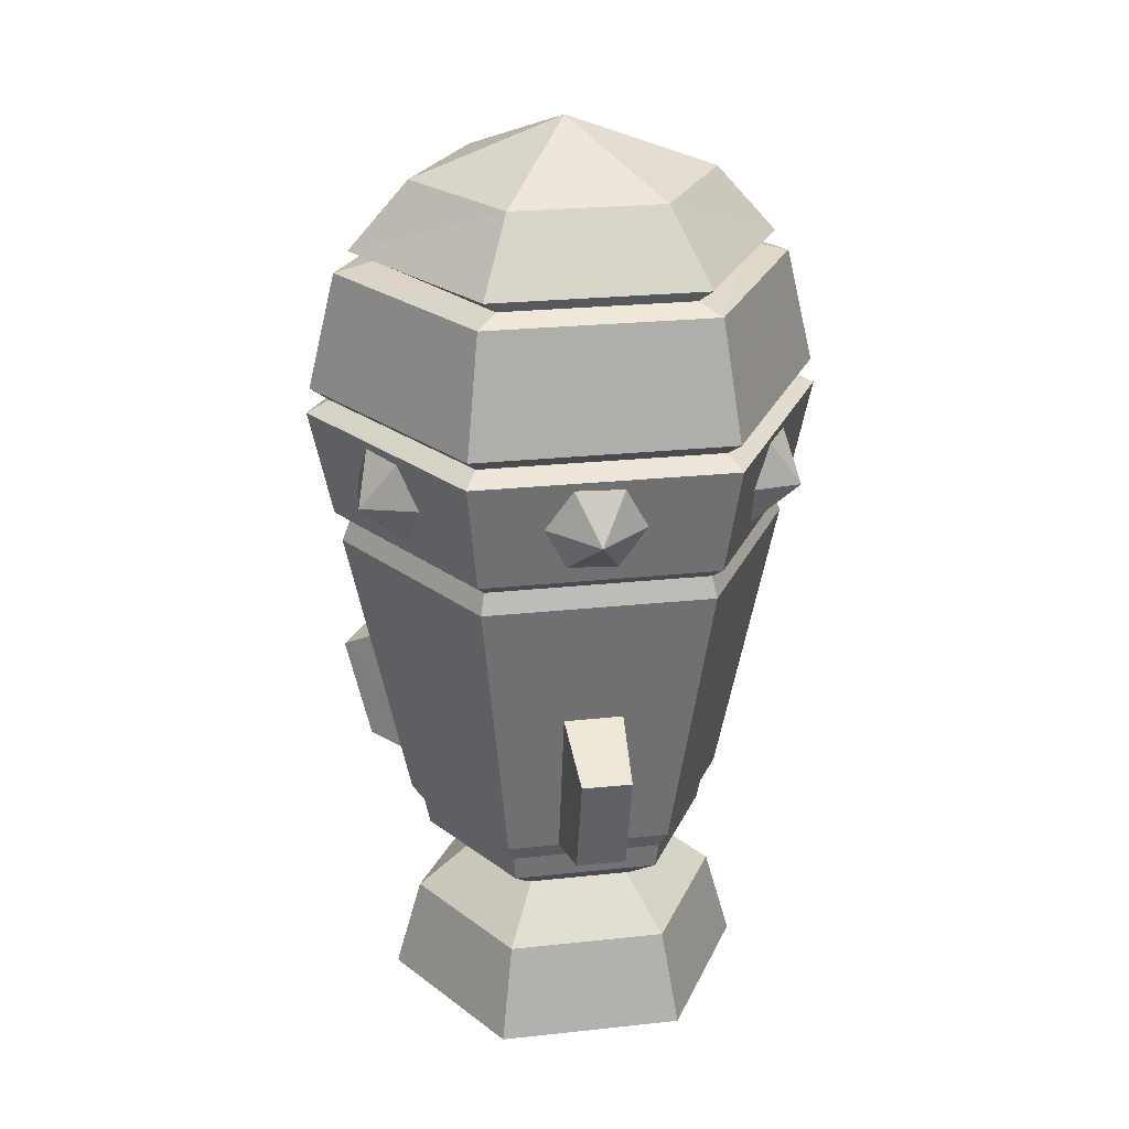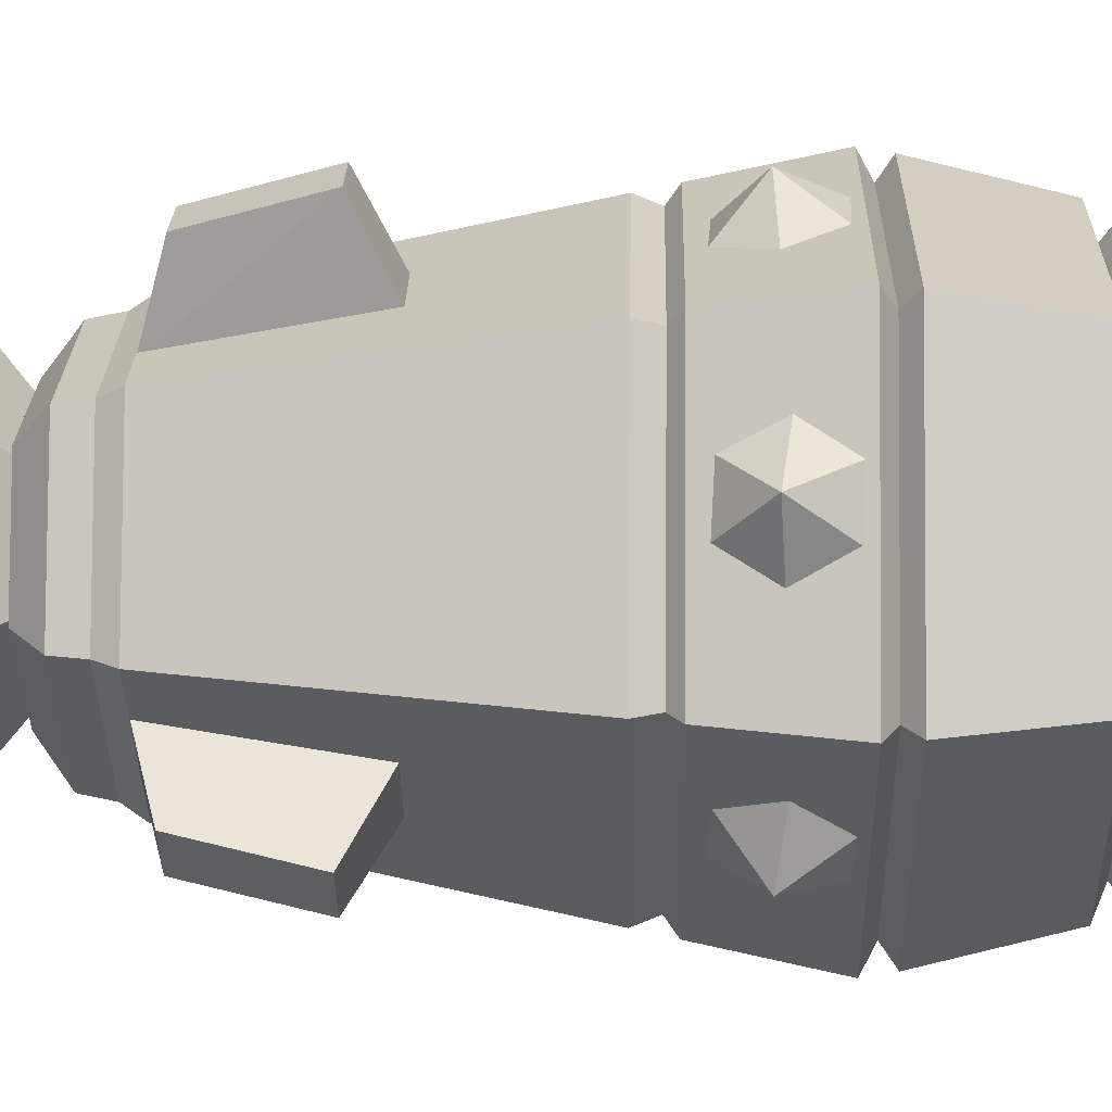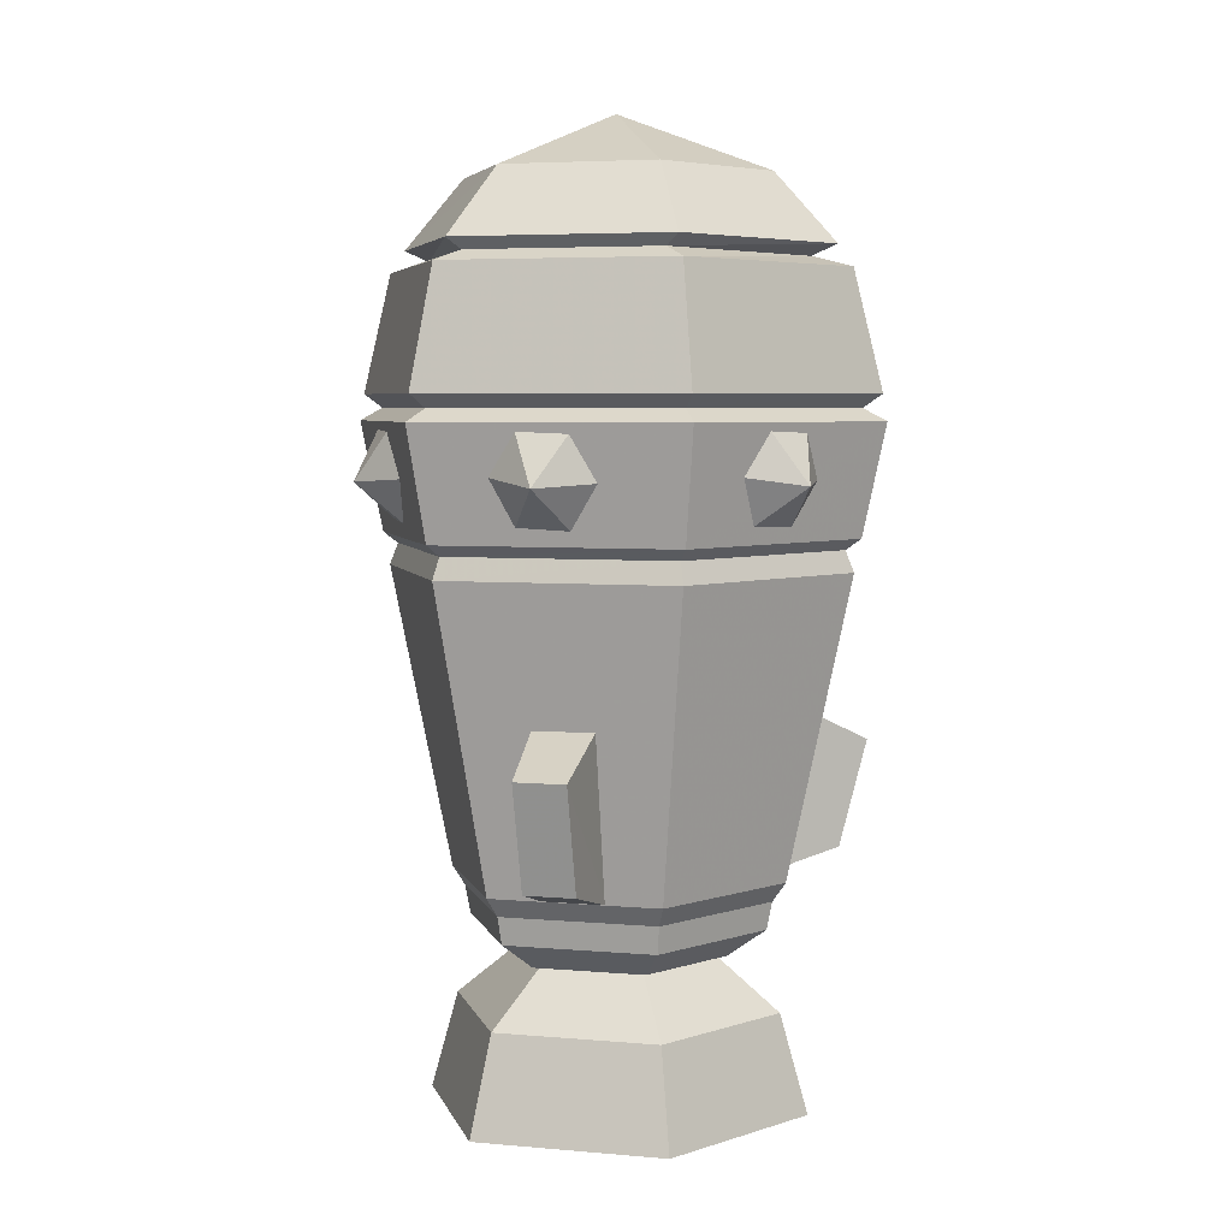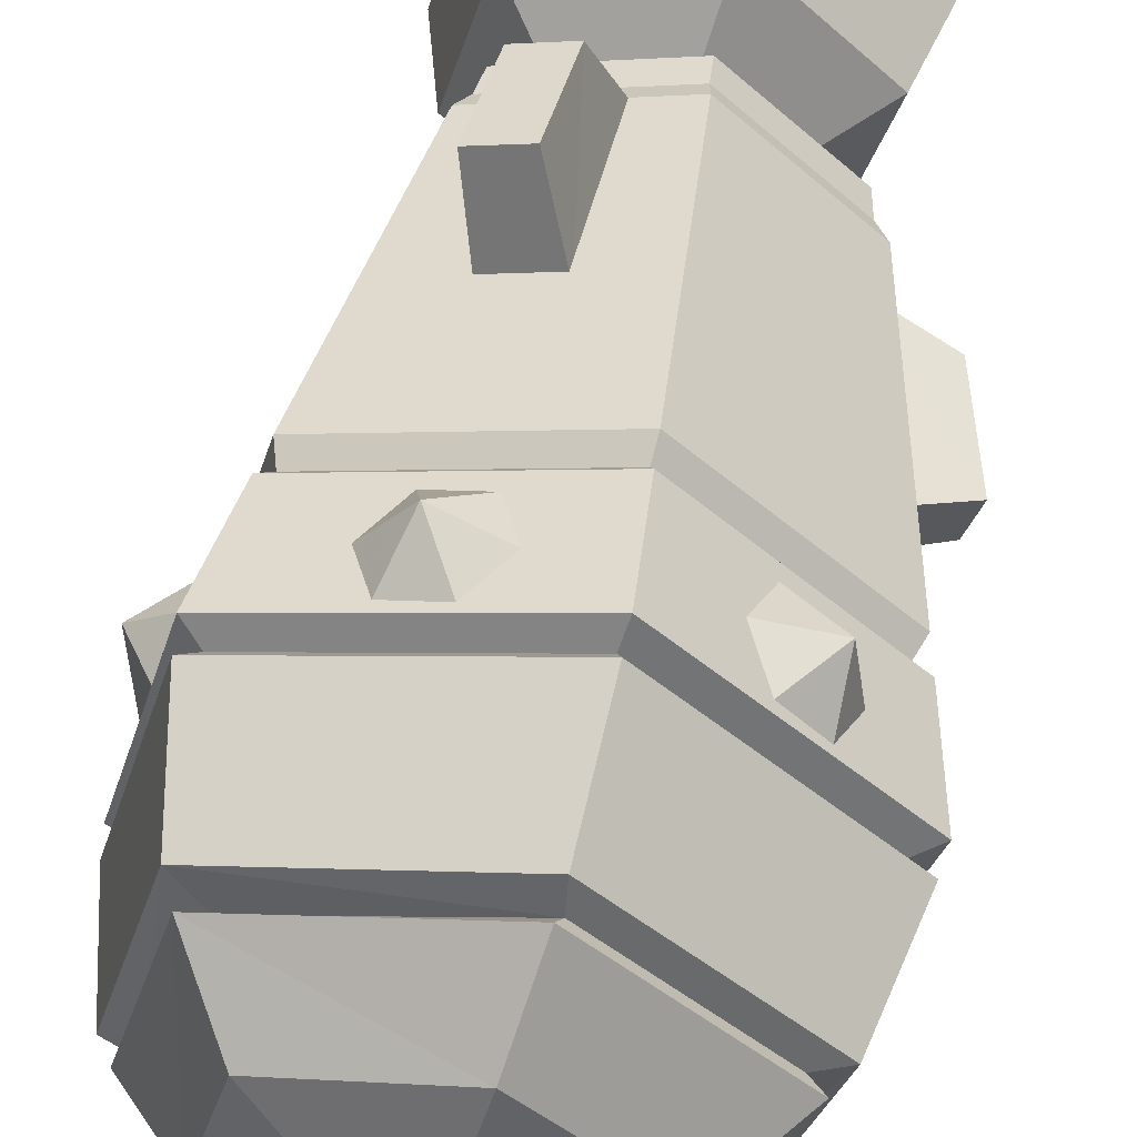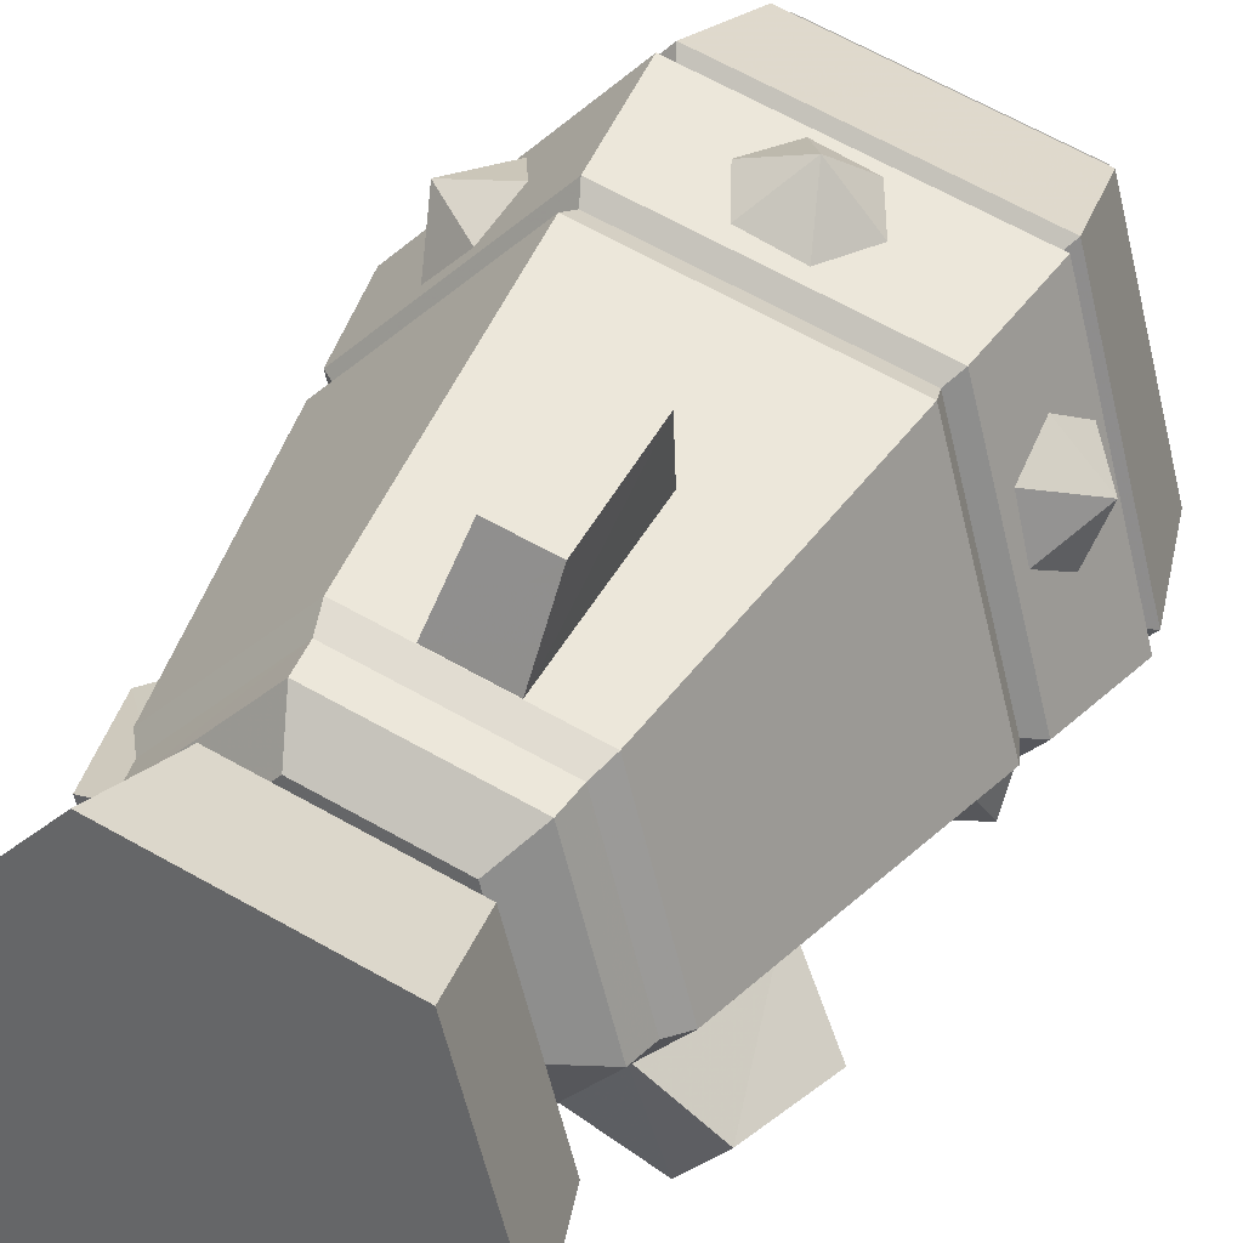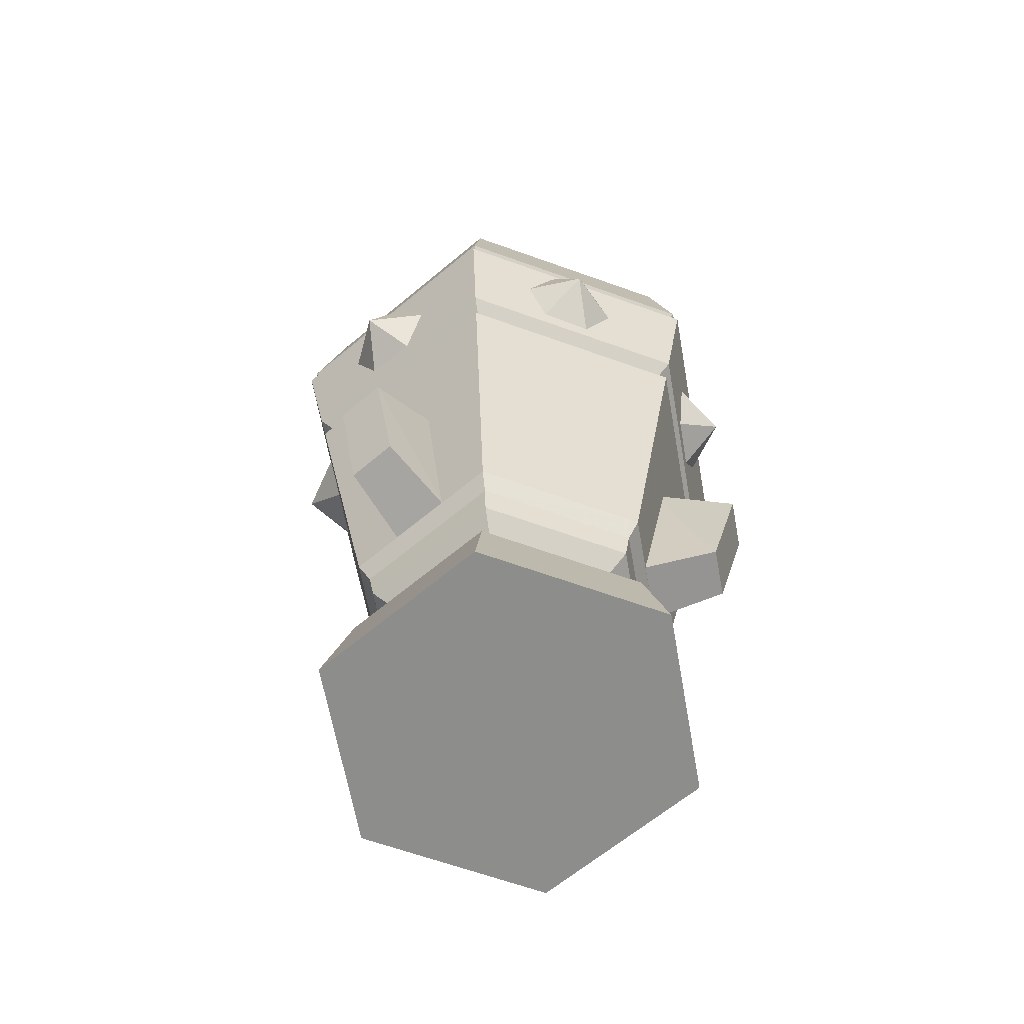
<metadata>
{"format":"obj","ext":"obj","renderer":"f3d","projection":"perspective","resolution":1024,"background":"white","views":[{"elev":24.9,"azim":-54.9,"up":"+Z"},{"elev":8.5,"azim":-88.7,"up":"+Y"},{"elev":5.1,"azim":-29.7,"up":"+Z"},{"elev":56.3,"azim":10.1,"up":"+Y"},{"elev":35.1,"azim":-154.6,"up":"+Y"},{"elev":-64.5,"azim":-4.9,"up":"+Z"}]}
</metadata>
<code>
g FX_rocket_big
v -0.0201 -0.075 -0.2205
v -0.0549 0.0549 -0.2205
v -0.07499 -0.02009 -0.2205
v 0.0549 -0.0549 -0.2205
v 0.075 0.0201 -0.2205
v 0.02009 0.07499 -0.2205
v -0.03463 -0.1292 -0.326
v -0.0946 0.0946 -0.326
v -0.1292 -0.03463 -0.326
v 0.09461 -0.09461 -0.326
v 0.1292 0.03463 -0.326
v 0.03463 0.1292 -0.326
v 0.173 -0.02886 -0.07931
v 0.1537 -0.02373 -0.1536
v 0.1443 -0.05765 -0.1536
v 0.1636 -0.06279 -0.07931
v 0.1185 -0.01025 -0.05158
v 0.173 -0.02886 -0.07931
v 0.1636 -0.06279 -0.07931
v 0.1071 -0.05166 -0.05158
v 0.1071 -0.05166 -0.05158
v 0.1636 -0.06279 -0.07931
v 0.1443 -0.05765 -0.1536
v 0.08967 -0.04701 -0.1689
v 0.08967 -0.04701 -0.1689
v 0.1443 -0.05765 -0.1536
v 0.1537 -0.02373 -0.1536
v 0.101 -0.005612 -0.1689
v 0.101 -0.005612 -0.1689
v 0.1537 -0.02373 -0.1536
v 0.173 -0.02886 -0.07931
v 0.1185 -0.01025 -0.05158
v -0.1115 -0.1353 -0.07931
v -0.0974 -0.1212 -0.1536
v -0.1221 -0.09618 -0.1536
v -0.1362 -0.1103 -0.07931
v -0.06811 -0.09745 -0.05158
v -0.1115 -0.1353 -0.07931
v -0.1362 -0.1103 -0.07931
v -0.09827 -0.06691 -0.05158
v -0.09827 -0.06691 -0.05158
v -0.1362 -0.1103 -0.07931
v -0.1221 -0.09618 -0.1536
v -0.08555 -0.05415 -0.1689
v -0.08555 -0.05415 -0.1689
v -0.1221 -0.09618 -0.1536
v -0.0974 -0.1212 -0.1536
v -0.05537 -0.08469 -0.1689
v -0.05537 -0.08469 -0.1689
v -0.0974 -0.1212 -0.1536
v -0.1115 -0.1353 -0.07931
v -0.06811 -0.09745 -0.05158
v -0.06148 0.1642 -0.07931
v -0.0563 0.145 -0.1536
v -0.02225 0.1538 -0.1536
v -0.02742 0.1731 -0.07931
v -0.05034 0.1077 -0.05158
v -0.06148 0.1642 -0.07931
v -0.02742 0.1731 -0.07931
v -0.008808 0.1186 -0.05158
v -0.008808 0.1186 -0.05158
v -0.02742 0.1731 -0.07931
v -0.02225 0.1538 -0.1536
v -0.004127 0.1012 -0.1689
v -0.004127 0.1012 -0.1689
v -0.02225 0.1538 -0.1536
v -0.0563 0.145 -0.1536
v -0.04565 0.0903 -0.1689
v -0.04565 0.0903 -0.1689
v -0.0563 0.145 -0.1536
v -0.06148 0.1642 -0.07931
v -0.05034 0.1077 -0.05158
v -0.07499 -0.02009 -0.2205
v -0.0549 0.0549 -0.2205
v -0.07412 0.07412 -0.2011
v 0.02009 0.07499 -0.2205
v -0.1012 -0.02713 -0.2011
v -0.02712 -0.1012 -0.2011
v -0.0201 -0.075 -0.2205
v 0.07411 -0.07411 -0.2011
v 0.0549 -0.0549 -0.2205
v 0.075 0.0201 -0.2205
v 0.1012 0.02712 -0.2011
v 0.02713 0.1012 -0.2011
v -0.07686 0.07686 -0.1817
v -0.105 -0.02813 -0.1817
v 0.02813 0.105 -0.1817
v -0.02813 -0.105 -0.1817
v 0.105 0.02813 -0.1817
v 0.07686 -0.07686 -0.1817
v -0.1509 -0.04043 0.0553
v -0.1146 0.1146 0.04045
v -0.1105 0.1105 0.0553
v 0.04043 0.1509 0.0553
v -0.1566 -0.04197 0.04045
v -0.04043 -0.1509 0.0553
v 0.04197 0.1566 0.04045
v 0.1509 0.04043 0.0553
v -0.04196 -0.1566 0.04045
v 0.1105 -0.1105 0.0553
v -0.08332 0.08332 -0.1684
v 0.1566 0.04196 0.04045
v 0.1146 -0.1146 0.04045
v -0.1138 -0.03049 -0.1684
v 0.03049 0.1138 -0.1684
v -0.0305 -0.1138 -0.1684
v -0.07686 0.07686 -0.1817
v -0.105 -0.02813 -0.1817
v 0.02813 0.105 -0.1817
v -0.02813 -0.105 -0.1817
v 0.1138 0.0305 -0.1684
v 0.105 0.02813 -0.1817
v 0.08333 -0.08333 -0.1684
v 0.07686 -0.07686 -0.1817
v -0.1295 0.1295 0.1397
v -0.1179 0.1179 0.1483
v -0.1611 -0.04316 0.1483
v 0.04316 0.1611 0.1483
v -0.1769 -0.04741 0.1397
v -0.04316 -0.1611 0.1483
v 0.04741 0.1769 0.1397
v 0.1611 0.04316 0.1483
v -0.04741 -0.1769 0.1397
v 0.1179 -0.1179 0.1483
v -0.118 0.118 0.0629
v 0.1769 0.04741 0.1397
v 0.1295 -0.1295 0.1397
v -0.1612 -0.04319 0.0629
v 0.04319 0.1612 0.0629
v -0.0432 -0.1612 0.0629
v -0.1105 0.1105 0.0553
v -0.1509 -0.04043 0.0553
v 0.04043 0.1509 0.0553
v -0.04043 -0.1509 0.0553
v 0.1612 0.0432 0.0629
v 0.1509 0.04043 0.0553
v 0.118 -0.118 0.0629
v 0.1105 -0.1105 0.0553
v -0.1338 0.08064 0.1062
v -0.1691 0.0508 0.09998
v -0.1329 0.06223 0.07284
v -0.1443 0.06223 0.1379
v -0.1426 0.02541 0.07113
v -0.1541 0.02541 0.1361
v -0.1532 0.007003 0.1028
v 0.002961 0.1561 0.1062
v -0.04056 0.1719 0.09998
v -0.01254 0.1462 0.07284
v -0.01827 0.1561 0.1379
v -0.04928 0.1362 0.07113
v -0.05502 0.1461 0.1361
v -0.07053 0.1362 0.1028
v -0.1367 -0.07551 0.1062
v -0.1286 -0.1211 0.09998
v -0.1203 -0.08396 0.07284
v -0.1261 -0.09389 0.1379
v -0.09331 -0.1108 0.07113
v -0.09904 -0.1207 0.1361
v -0.08265 -0.1292 0.1028
v -0.002964 -0.1562 0.1062
v 0.04056 -0.1719 0.09998
v 0.01255 -0.1462 0.07284
v 0.01828 -0.1561 0.1379
v 0.04929 -0.1362 0.07113
v 0.05502 -0.1461 0.1361
v 0.07052 -0.1362 0.1028
v 0.1367 0.07551 0.1062
v 0.1285 0.1211 0.09998
v 0.1203 0.08396 0.07284
v 0.1261 0.09389 0.1379
v 0.0933 0.1108 0.07113
v 0.09903 0.1207 0.1361
v 0.08266 0.1292 0.1028
v 0.1337 -0.08064 0.1062
v 0.1691 -0.0508 0.09998
v 0.1329 -0.06223 0.07284
v 0.1443 -0.06223 0.1379
v 0.1426 -0.02542 0.07113
v 0.1541 -0.02542 0.1361
v 0.1532 -0.006999 0.1028
v -0.06715 -0.01799 -0.2202
v -0.08091 0.08091 -0.2574
v -0.04916 0.04916 -0.2202
v 0.01799 0.06715 -0.2202
v -0.1105 -0.02962 -0.2574
v -0.018 -0.06716 -0.2202
v 0.02962 0.1105 -0.2574
v 0.06716 0.018 -0.2202
v -0.02961 -0.1105 -0.2574
v 0.04916 -0.04916 -0.2202
v 0.1105 0.02961 -0.2574
v 0.0809 -0.0809 -0.2574
v 0.09461 -0.09461 -0.326
v -0.03463 -0.1292 -0.326
v 0.1292 0.03463 -0.326
v -0.1292 -0.03463 -0.326
v 0.03463 0.1292 -0.326
v -0.0946 0.0946 -0.326
v -0.04316 -0.1611 0.1483
v 0.1274 -0.1274 0.1576
v 0.1179 -0.1179 0.1483
v 0.1611 0.04316 0.1483
v -0.04663 -0.174 0.1576
v -0.1611 -0.04316 0.1483
v 0.174 0.04663 0.1576
v 0.04316 0.1611 0.1483
v -0.174 -0.04663 0.1576
v -0.1179 0.1179 0.1483
v 0.04663 0.174 0.1576
v -0.1274 0.1274 0.1576
v -0.1132 0.1132 0.2399
v -0.1546 -0.04142 0.2399
v 0.04142 0.1546 0.2399
v -0.04142 -0.1546 0.2399
v 0.1546 0.04142 0.2399
v 0.1132 -0.1132 0.2399
v 0.09343 -0.09343 0.247
v -0.04124 -0.1347 0.247
v 0.1059 -0.1059 0.2548
v 0.1347 0.04124 0.247
v -0.1347 -0.04124 0.247
v 0.04124 0.1347 0.247
v -0.03875 -0.1446 0.2548
v -0.09342 0.09342 0.247
v 0.1446 0.03875 0.2548
v -0.1446 -0.03874 0.2548
v 0.03874 0.1446 0.2548
v -0.02587 -0.1014 0.3026
v -0.1059 0.1059 0.2548
v 0.1014 0.02587 0.3026
v -0.1014 -0.02587 0.3026
v 0.02587 0.1014 0.3026
v 0.07555 -0.07555 0.3026
v 3.159e-06 -3.159e-06 0.3423
v -0.07555 0.07555 0.3026
g FX_rocket_big_0
f 3 2 1
f 2 4 1
f 5 4 2
f 6 5 2
f 9 8 7
f 8 10 7
f 11 10 8
f 12 11 8
f 15 14 13
f 16 15 13
f 19 18 17
f 20 19 17
f 23 22 21
f 24 23 21
f 27 26 25
f 28 27 25
f 31 30 29
f 32 31 29
f 35 34 33
f 36 35 33
f 39 38 37
f 40 39 37
f 43 42 41
f 44 43 41
f 47 46 45
f 48 47 45
f 51 50 49
f 52 51 49
f 55 54 53
f 56 55 53
f 59 58 57
f 60 59 57
f 63 62 61
f 64 63 61
f 67 66 65
f 68 67 65
f 71 70 69
f 72 71 69
f 75 74 73
f 76 74 75
f 77 75 73
f 78 77 73
f 79 78 73
f 80 78 79
f 81 80 79
f 80 81 82
f 83 82 76
f 83 80 82
f 84 76 75
f 84 83 76
f 85 75 77
f 84 75 85
f 86 85 77
f 86 77 78
f 87 84 85
f 83 84 87
f 88 86 78
f 88 78 80
f 89 83 87
f 80 83 89
f 90 88 80
f 90 80 89
f 93 92 91
f 93 94 92
f 92 95 91
f 91 95 96
f 94 97 92
f 94 98 97
f 95 99 96
f 96 99 100
f 92 101 95
f 92 97 101
f 98 102 97
f 98 100 102
f 99 103 100
f 100 103 102
f 95 104 99
f 101 104 95
f 97 105 101
f 97 102 105
f 99 106 103
f 104 106 99
f 101 107 104
f 101 105 107
f 107 108 104
f 104 108 106
f 105 109 107
f 108 110 106
f 102 111 105
f 105 111 109
f 102 103 111
f 111 112 109
f 106 113 103
f 106 110 113
f 103 113 111
f 111 113 112
f 110 114 113
f 113 114 112
f 117 116 115
f 116 118 115
f 119 117 115
f 120 117 119
f 118 121 115
f 118 122 121
f 123 120 119
f 124 120 123
f 115 125 119
f 115 121 125
f 122 126 121
f 122 124 126
f 127 124 123
f 124 127 126
f 119 128 123
f 125 128 119
f 121 129 125
f 121 126 129
f 123 130 127
f 128 130 123
f 125 131 128
f 125 129 131
f 131 132 128
f 128 132 130
f 129 133 131
f 132 134 130
f 126 135 129
f 129 135 133
f 126 127 135
f 135 136 133
f 130 137 127
f 130 134 137
f 127 137 135
f 135 137 136
f 134 138 137
f 137 138 136
f 141 140 139
f 139 140 142
f 143 140 141
f 142 140 144
f 145 140 143
f 144 140 145
f 148 147 146
f 146 147 149
f 150 147 148
f 149 147 151
f 152 147 150
f 151 147 152
f 155 154 153
f 153 154 156
f 157 154 155
f 156 154 158
f 159 154 157
f 158 154 159
f 162 161 160
f 160 161 163
f 164 161 162
f 163 161 165
f 166 161 164
f 165 161 166
f 169 168 167
f 167 168 170
f 171 168 169
f 170 168 172
f 173 168 171
f 172 168 173
f 176 175 174
f 174 175 177
f 178 175 176
f 177 175 179
f 180 175 178
f 179 175 180
f 183 182 181
f 183 184 182
f 182 185 181
f 181 185 186
f 184 187 182
f 184 188 187
f 185 189 186
f 186 189 190
f 188 190 191
f 188 191 187
f 189 192 190
f 190 192 191
f 192 189 193
f 192 193 191
f 189 194 193
f 189 185 194
f 193 195 191
f 191 195 187
f 185 196 194
f 185 182 196
f 195 197 187
f 187 197 182
f 182 198 196
f 197 198 182
f 201 200 199
f 200 201 202
f 200 203 199
f 199 203 204
f 205 200 202
f 205 202 206
f 203 207 204
f 204 207 208
f 209 206 208
f 209 205 206
f 207 210 208
f 210 209 208
f 211 210 207
f 209 210 211
f 212 207 203
f 212 211 207
f 205 209 213
f 213 209 211
f 214 203 200
f 214 212 203
f 200 205 215
f 215 205 213
f 216 214 200
f 216 200 215
f 214 216 217
f 217 216 215
f 212 214 218
f 218 214 217
f 218 217 219
f 220 217 215
f 220 215 213
f 219 217 220
f 221 212 218
f 211 212 221
f 222 213 211
f 222 220 213
f 223 218 219
f 221 218 223
f 224 211 221
f 224 222 211
f 225 220 222
f 225 219 220
f 226 221 223
f 224 221 226
f 227 222 224
f 227 225 222
f 228 223 219
f 226 223 228
f 229 224 226
f 229 227 224
f 230 225 227
f 225 230 219
f 231 226 228
f 229 226 231
f 232 227 229
f 232 230 227
f 233 228 219
f 230 233 219
f 228 233 234
f 233 230 234
f 234 231 228
f 232 234 230
f 235 229 231
f 234 235 231
f 235 234 232
f 235 232 229

</code>
